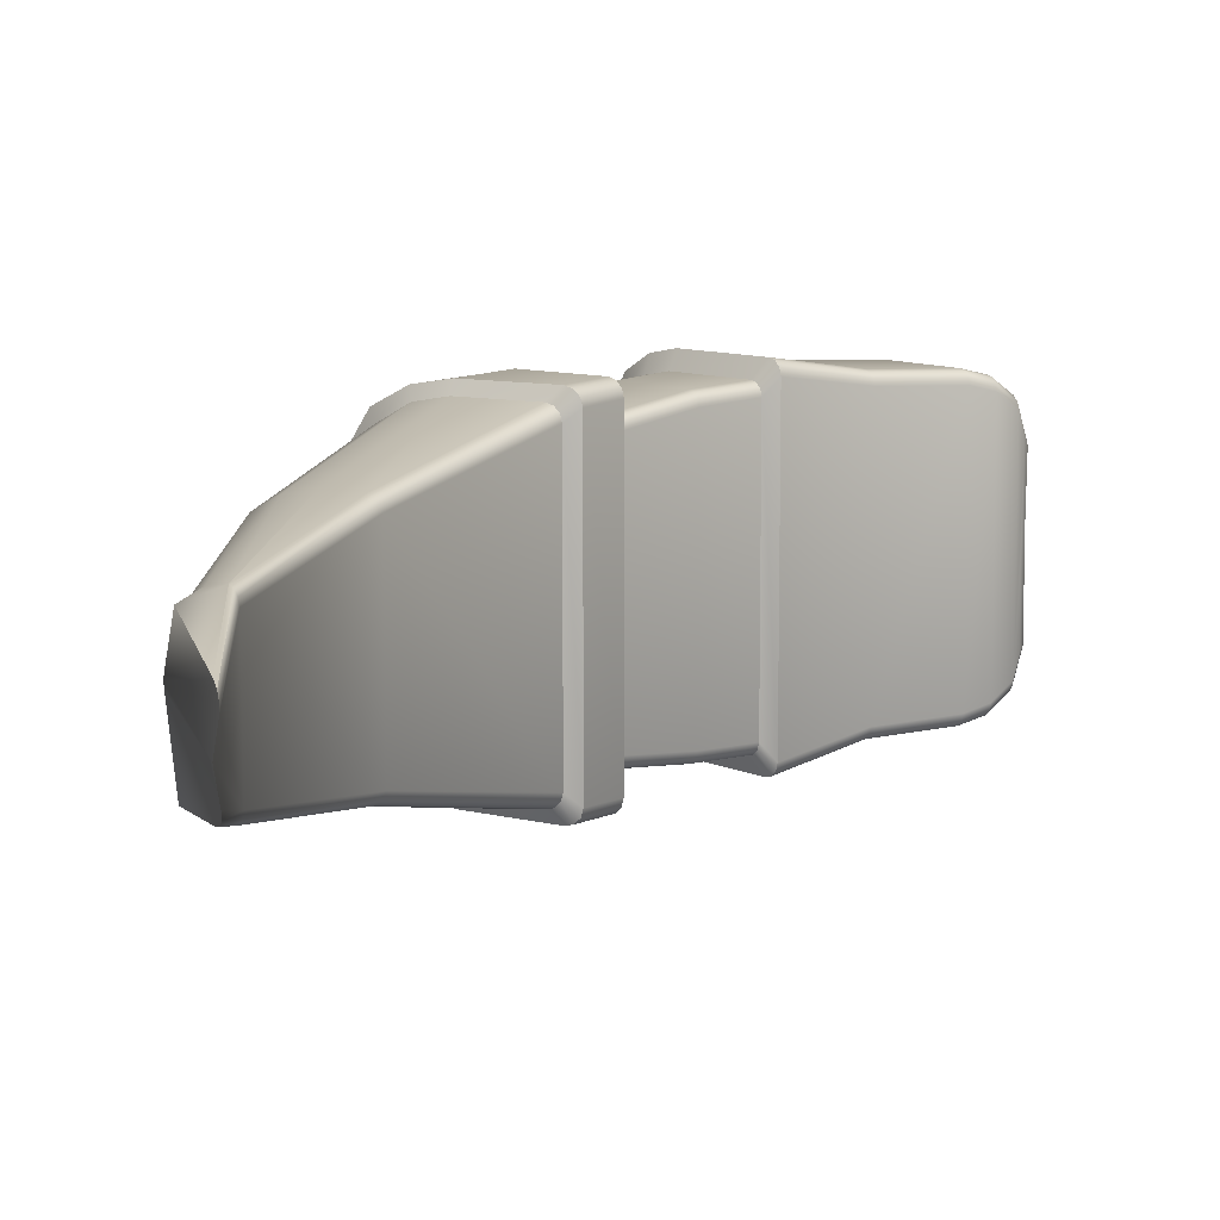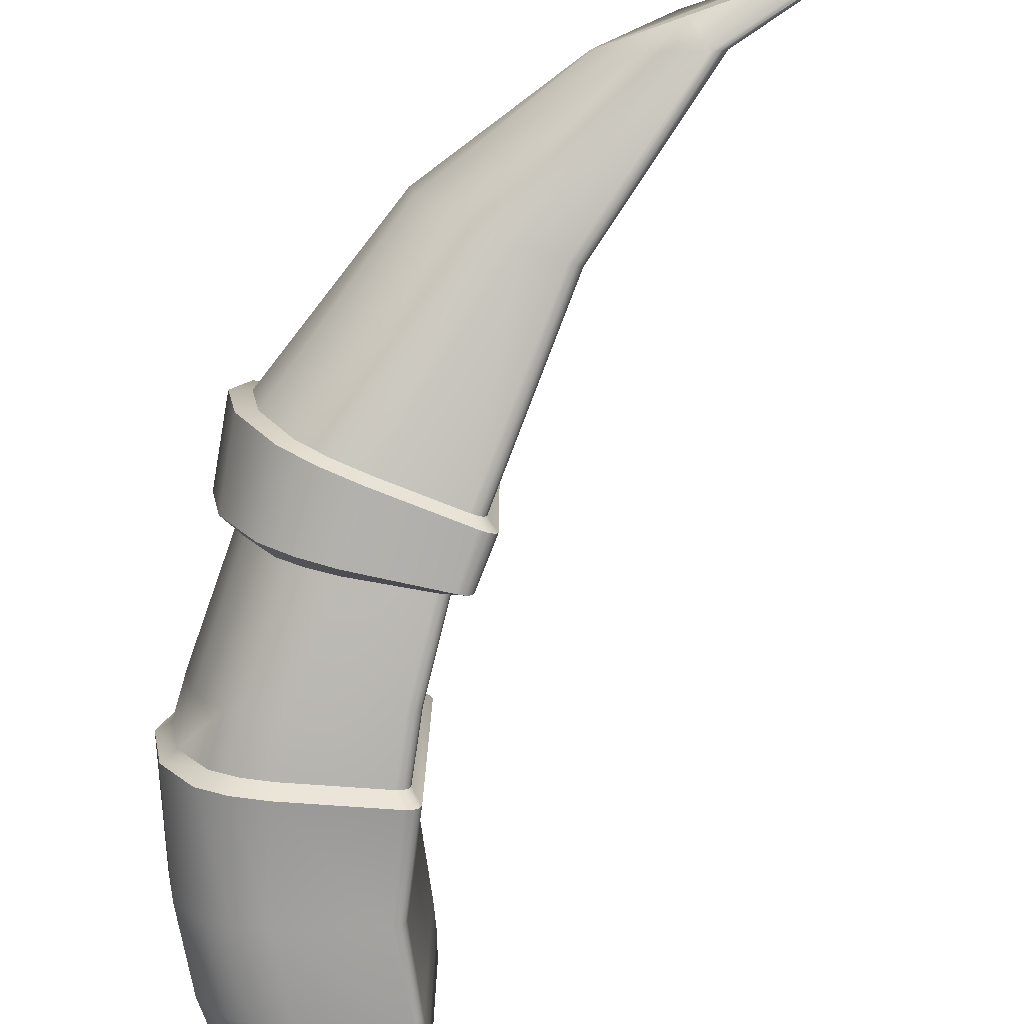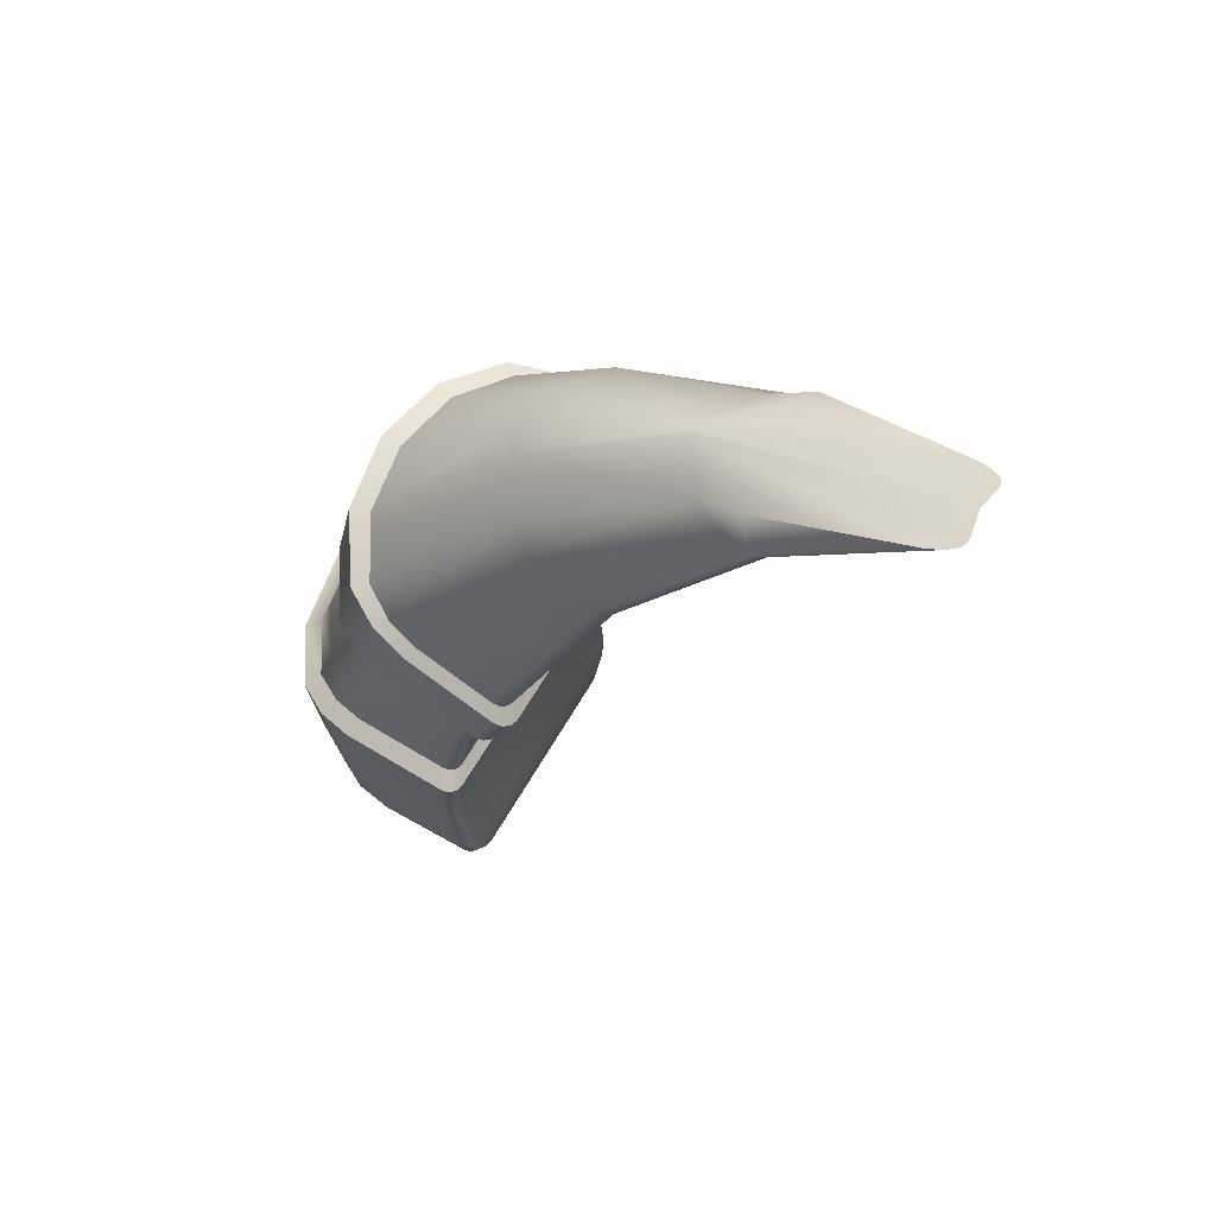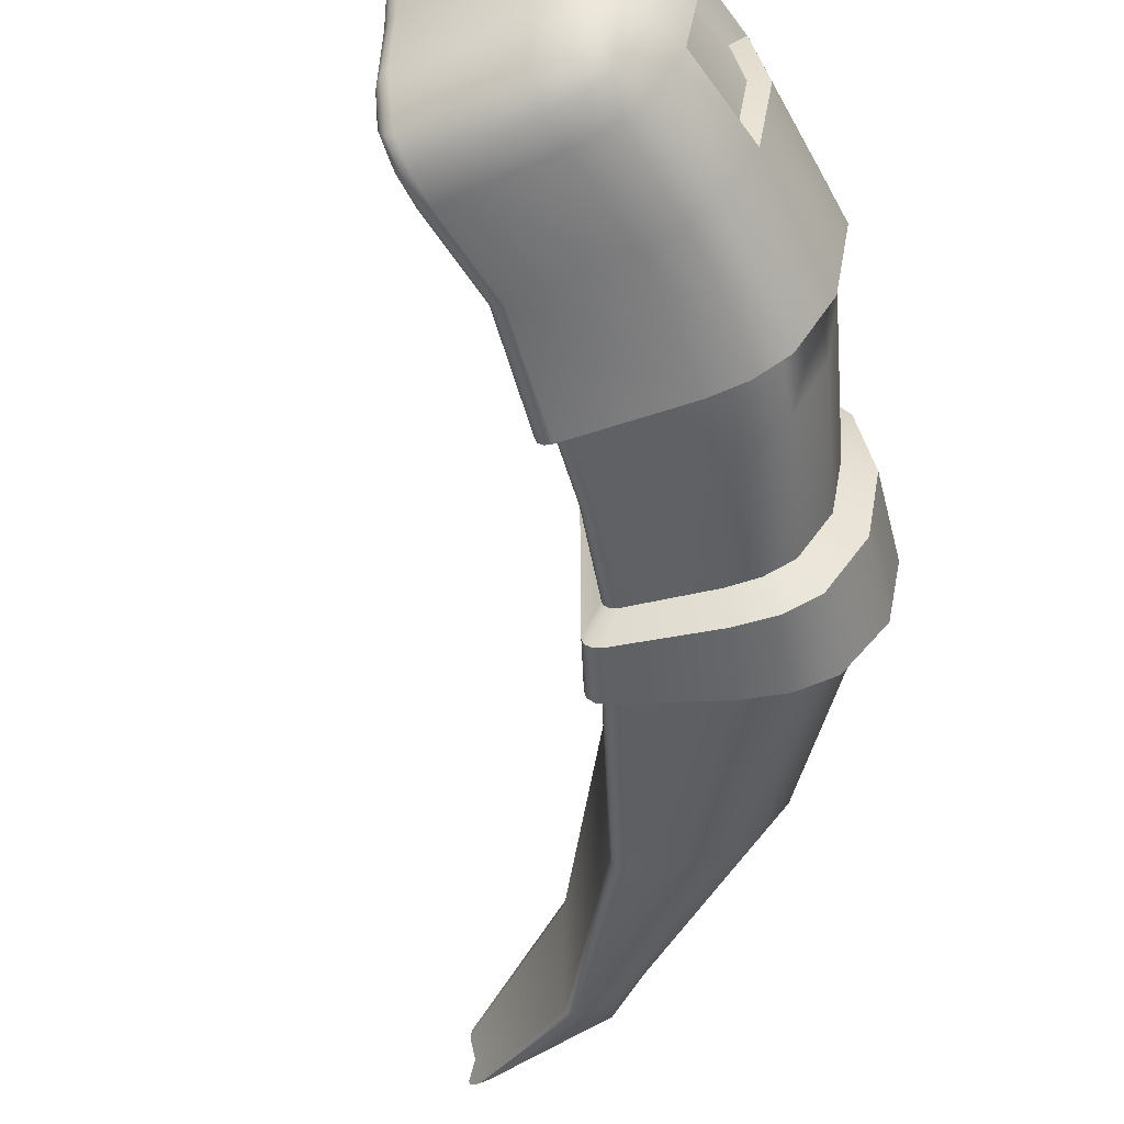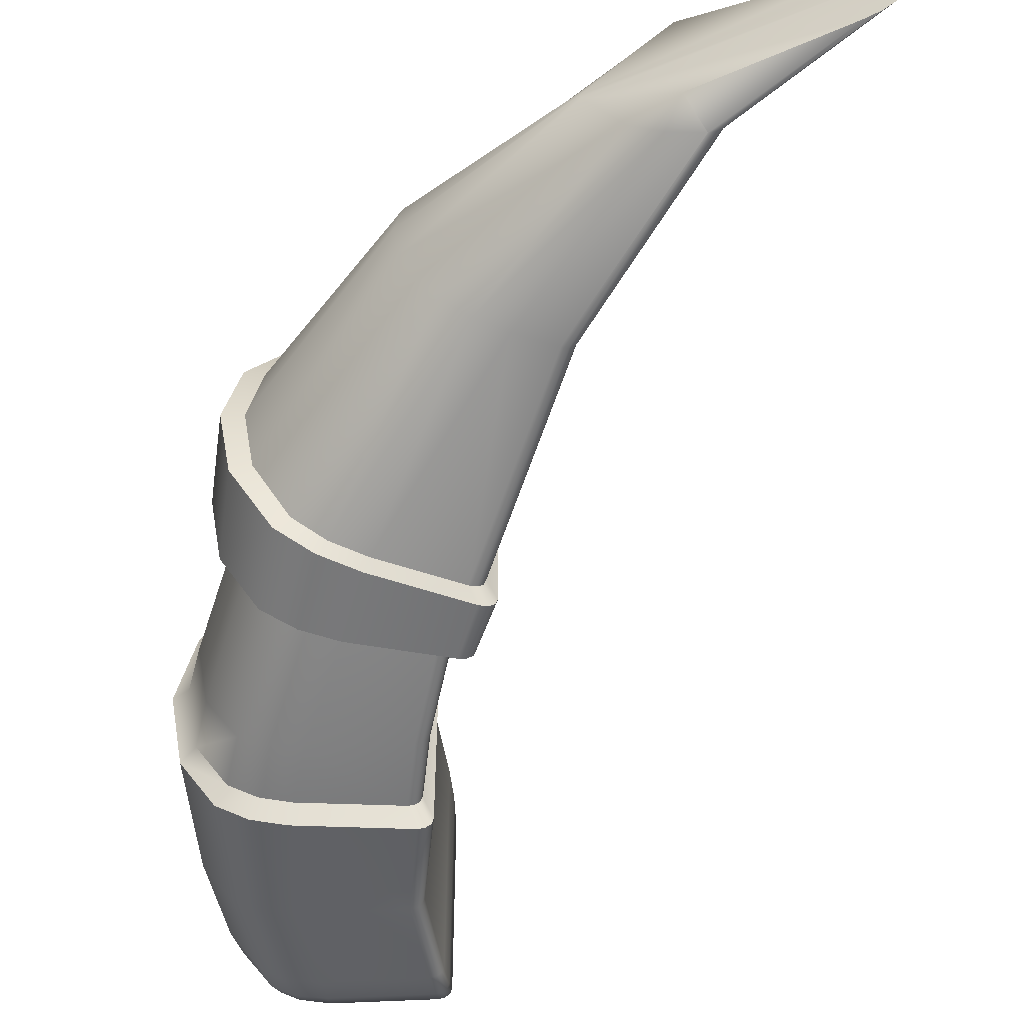
<metadata>
{"format":"obj","ext":"obj","renderer":"f3d","projection":"perspective","resolution":1024,"background":"white","views":[{"elev":9.4,"azim":-123.5,"up":"+Z"},{"elev":-77.2,"azim":-178.4,"up":"+Z"},{"elev":63.4,"azim":-150.1,"up":"+Y"},{"elev":-52.6,"azim":25.6,"up":"+Z"},{"elev":-55.1,"azim":-176.6,"up":"+Z"}]}
</metadata>
<code>
o character_merchantArmLeft_Cube.5981
v 0.09141 0.7277 -0
v 0.2345 0.6772 -0
v 0.3273 0.6116 0
v 0.453 0.3628 -0
v 0.4689 0.2521 -0
v 0.2339 0.6772 -0.003489
v 0.1778 0.6772 -0.04529
v 0.1883 0.6941 -0.03766
v 0.2144 0.6772 -0.03305
v 0.197 0.6772 -0.04211
v 0.3237 0.6101 -0.02225
v 0.2723 0.5889 -0.06405
v 0.3058 0.6027 -0.05181
v 0.2899 0.5962 -0.06087
v 0.4449 0.3628 -0.0457
v 0.3908 0.3628 -0.0875
v 0.426 0.3628 -0.07526
v 0.4092 0.3628 -0.08432
v 0.4603 0.2521 -0.04878
v 0.4066 0.2521 -0.09059
v 0.4416 0.2521 -0.07834
v 0.4249 0.2521 -0.0874
v 0.4019 0.1569 -0.04505
v 0.3982 0.1993 -0.08888
v 0.4517 0.1988 -0.04705
v 0.3971 0.1694 -0.07534
v 0.4194 0.16 -0.0453
v 0.4144 0.1715 -0.0734
v 0.4247 0.1747 -0.07027
v 0.4159 0.1992 -0.08579
v 0.4323 0.1991 -0.07676
v 0.3969 0.1832 -0.08502
v 0.4151 0.1826 -0.08126
v 0.4286 0.1834 -0.07397
v 0.4463 0.1827 -0.04638
v 0.435 0.1691 -0.04577
v 0.46 0.1988 -0
v 0.4099 0.1569 -0
v 0.454 0.1828 -0
v 0.4424 0.1692 -0
v 0.4269 0.1601 -0
v 0.1778 0.6772 0.04529
v 0.2339 0.6772 0.003489
v 0.1883 0.6941 0.03766
v 0.197 0.6772 0.04211
v 0.2144 0.6772 0.03305
v 0.2723 0.5889 0.06405
v 0.3237 0.6101 0.02225
v 0.2899 0.5962 0.06087
v 0.3058 0.6027 0.05181
v 0.3908 0.3628 0.0875
v 0.4449 0.3628 0.0457
v 0.4092 0.3628 0.08432
v 0.426 0.3628 0.07526
v 0.4066 0.2521 0.09059
v 0.4603 0.2521 0.04878
v 0.4249 0.2521 0.0874
v 0.4416 0.2521 0.07834
v 0.4019 0.1569 0.04505
v 0.4517 0.1988 0.04705
v 0.3982 0.1993 0.08888
v 0.4194 0.16 0.0453
v 0.435 0.1691 0.04577
v 0.4247 0.1747 0.07027
v 0.4323 0.1991 0.07676
v 0.4463 0.1827 0.04638
v 0.4286 0.1834 0.07397
v 0.3969 0.1832 0.08502
v 0.3971 0.1694 0.07534
v 0.4159 0.1992 0.08579
v 0.4151 0.1826 0.08126
v 0.4144 0.1715 0.0734
v 0.1056 0.7199 -0.026
v 0.08871 0.7262 -0.01618
v 0.09671 0.7228 -0.02375
v 0.09053 0.7251 -0.02016
v 0.1774 0.6772 -0.04529
v 0.169 0.6772 -0.03776
v 0.1732 0.6772 -0.04428
v 0.1702 0.6772 -0.04153
v 0.2493 0.5795 -0.06405
v 0.2417 0.5763 -0.05651
v 0.2455 0.5779 -0.06304
v 0.2427 0.5768 -0.06028
v 0.3344 0.3628 -0.0875
v 0.3266 0.3628 -0.07988
v 0.3305 0.3628 -0.08648
v 0.3276 0.3628 -0.08369
v 0.3458 0.2521 -0.09059
v 0.3381 0.2521 -0.08289
v 0.3419 0.2521 -0.08955
v 0.3391 0.2521 -0.08674
v 0.3319 0.164 -0
v 0.341 0.1569 -0
v 0.3337 0.1604 -0
v 0.3371 0.1578 -0
v 0.08871 0.7262 0.01618
v 0.1056 0.7199 0.026
v 0.09053 0.7251 0.02015
v 0.09671 0.7228 0.02375
v 0.169 0.6772 0.03776
v 0.1774 0.6772 0.04529
v 0.1702 0.6772 0.04153
v 0.1732 0.6772 0.04428
v 0.2417 0.5763 0.05651
v 0.2493 0.5795 0.06405
v 0.2427 0.5768 0.06028
v 0.2455 0.5779 0.06304
v 0.3266 0.3628 0.07988
v 0.3344 0.3628 0.0875
v 0.3276 0.3628 0.08369
v 0.3305 0.3628 0.08648
v 0.3381 0.2521 0.08289
v 0.3458 0.2521 0.09059
v 0.3391 0.2521 0.08674
v 0.3419 0.2521 0.08955
v 0.3317 0.1993 -0.08107
v 0.3393 0.1993 -0.08888
v 0.3327 0.1993 -0.08497
v 0.3355 0.1993 -0.08783
v 0.331 0.1641 -0.05401
v 0.3396 0.1569 -0.04505
v 0.3326 0.1605 -0.04953
v 0.3357 0.1579 -0.04625
v 0.3377 0.1831 -0.08511
v 0.3301 0.1831 -0.07715
v 0.3339 0.1831 -0.08405
v 0.3312 0.1831 -0.08113
v 0.3372 0.1693 -0.07546
v 0.3297 0.1693 -0.06729
v 0.3334 0.1693 -0.07437
v 0.3307 0.1693 -0.07138
v 0.331 0.1641 0.05401
v 0.3396 0.1569 0.04505
v 0.3326 0.1605 0.04953
v 0.3357 0.1579 0.04625
v 0.3393 0.1993 0.08888
v 0.3317 0.1993 0.08107
v 0.3355 0.1993 0.08783
v 0.3327 0.1993 0.08497
v 0.3372 0.1693 0.07546
v 0.3297 0.1693 0.06729
v 0.3334 0.1693 0.07437
v 0.3307 0.1693 0.07138
v 0.3377 0.1831 0.08511
v 0.3301 0.1831 0.07715
v 0.3339 0.1831 0.08405
v 0.3312 0.1831 0.08113
v 0.4112 0.51 0
v 0.4236 0.5105 0
v 0.4044 0.5071 -0.04186
v 0.4158 0.5071 -0.04552
v 0.3496 0.479 -0.09733
v 0.3466 0.4825 -0.0899
v 0.3927 0.4973 -0.08214
v 0.3843 0.4985 -0.07582
v 0.3722 0.4886 -0.09338
v 0.3663 0.4909 -0.08624
v 0.3466 0.4825 0.0899
v 0.3496 0.479 0.09733
v 0.4158 0.5071 0.04551
v 0.4044 0.5071 0.04186
v 0.3722 0.4886 0.09338
v 0.3663 0.4909 0.08624
v 0.3927 0.4973 0.08214
v 0.3843 0.4985 0.07582
v 0.3003 0.4628 -0.08992
v 0.2961 0.4562 -0.09737
v 0.2864 0.4521 -0.088
v 0.2918 0.4592 -0.08123
v 0.2913 0.4542 -0.09612
v 0.296 0.461 -0.08875
v 0.2877 0.4527 -0.09269
v 0.293 0.4597 -0.08557
v 0.2918 0.4592 0.08123
v 0.2864 0.4521 0.088
v 0.2961 0.4562 0.09737
v 0.3003 0.4628 0.08992
v 0.2877 0.4527 0.09269
v 0.293 0.4597 0.08557
v 0.2913 0.4542 0.09612
v 0.296 0.461 0.08875
v 0.3144 0.42 0.07931
v 0.3036 0.4236 0.09732
v 0.3117 0.4194 0.07661
v 0.3003 0.4227 0.09396
v 0.3107 0.4192 0.07292
v 0.2991 0.4224 0.08937
v 0.2991 0.4224 -0.08937
v 0.3107 0.4192 -0.07292
v 0.3117 0.4194 -0.07661
v 0.3003 0.4227 -0.09396
v 0.3144 0.42 -0.07932
v 0.3036 0.4236 -0.09732
v 0.3972 0.4383 0.06832
v 0.4044 0.4498 0.08376
v 0.3081 0.4249 0.09855
v 0.318 0.4209 0.0803
v 0.3815 0.4346 0.07715
v 0.385 0.4445 0.09471
v 0.3637 0.4386 0.09856
v 0.3643 0.4306 0.08026
v 0.318 0.4209 -0.0803
v 0.3081 0.4249 -0.09855
v 0.3637 0.4386 -0.09856
v 0.3643 0.4306 -0.08026
v 0.385 0.4445 -0.09471
v 0.3815 0.4346 -0.07715
v 0.3972 0.4383 -0.06832
v 0.4044 0.4498 -0.08376
v 0.4148 0.4425 -0.03955
v 0.4262 0.4557 -0.04801
v 0.4262 0.4557 0.04801
v 0.4148 0.4425 0.03955
v 0.4343 0.4577 -0
v 0.4215 0.4439 -0
v 0.4621 0.335 -0
v 0.4717 0.3295 -0
v 0.4537 0.3342 -0.04752
v 0.4624 0.3286 -0.05321
v 0.435 0.3324 -0.07709
v 0.4415 0.3266 -0.08619
v 0.4184 0.3308 -0.08615
v 0.423 0.3248 -0.0963
v 0.4001 0.329 -0.08933
v 0.4026 0.3228 -0.09985
v 0.4001 0.329 0.08933
v 0.4026 0.3228 0.09985
v 0.4184 0.3308 0.08615
v 0.423 0.3248 0.0963
v 0.4415 0.3266 0.08619
v 0.435 0.3324 0.07709
v 0.4624 0.3286 0.05321
v 0.4537 0.3342 0.04752
v 0.3414 0.3232 -0.08934
v 0.3368 0.3163 -0.09987
v 0.3375 0.3228 -0.08831
v 0.3325 0.3159 -0.09872
v 0.3347 0.3225 -0.08551
v 0.3294 0.3156 -0.09559
v 0.3282 0.3155 -0.09131
v 0.3337 0.3224 -0.08167
v 0.3337 0.3224 0.08167
v 0.3282 0.3155 0.09131
v 0.3347 0.3225 0.08551
v 0.3294 0.3156 0.09559
v 0.3375 0.3228 0.08831
v 0.3325 0.3159 0.09872
v 0.3368 0.3163 0.09987
v 0.3414 0.3232 0.08934
v 0.453 0.2472 -0.0376
v 0.4464 0.2061 -0.03627
v 0.4528 0.2061 -0
v 0.4464 0.2061 0.03627
v 0.453 0.2472 0.0376
v 0.4597 0.2472 -0
f 219 15 4 217
f 4 216 214 52
f 54 52 214 195
f 53 229 232 54
f 15 211 216 4
f 15 17 209 211
f 17 221 223 18
f 18 223 225 16
f 235 85 16 225
f 85 203 206 16
f 110 250 227 51
f 232 234 52 54
f 85 235 237 87
f 88 239 242 86
f 242 243 109 86
f 185 111 112 183
f 187 109 111 185
f 109 243 245 111
f 112 247 250 110
f 183 112 110 198
f 86 109 187 190
f 191 88 86 190
f 193 87 88 191
f 203 85 87 193
f 198 110 51 202
f 202 51 53 199
f 209 17 18 208
f 208 18 16 206
f 199 53 54 195
f 111 245 247 112
f 87 237 239 88
f 219 221 17 15
f 51 227 229 53
f 217 4 52 234
f 253 256 255 254
f 252 251 256 253
f 149 3 48 162
f 106 178 159 47
f 98 102 42 44
f 3 2 43 48
f 151 156 13 11
f 83 172 174 84
f 82 105 101 78
f 170 175 105 82
f 102 106 47 42
f 2 1 97 99 100 98 44 43
f 77 73 8 7
f 11 6 2 3
f 9 10 8
f 10 7 8
f 46 43 44
f 42 45 44
f 45 46 44
f 11 13 9 6
f 9 13 14 10
f 10 14 12 7
f 47 159 164 49
f 14 158 154 12
f 50 48 43 46
f 42 47 49 45
f 45 49 50 46
f 49 164 166 50
f 166 162 48 50
f 81 167 172 83
f 6 9 8
f 167 81 12 154
f 13 156 158 14
f 81 77 7 12
f 6 8 73 75 76 74 1 2
f 73 77 79 75
f 75 79 80 76
f 76 80 78 74
f 77 81 83 79
f 79 83 84 80
f 80 84 82 78
f 105 175 180 107
f 84 174 170 82
f 97 101 103 99
f 99 103 104 100
f 100 104 102 98
f 101 105 107 103
f 103 107 108 104
f 104 108 106 102
f 107 180 182 108
f 108 182 178 106
f 78 101 97 1 74
f 151 11 3 149
f 155 210 207 157
f 157 207 205 153
f 177 197 201 160
f 160 201 200 163
f 163 200 196 165
f 168 204 194 171
f 173 192 189 169
f 171 194 192 173
f 176 188 186 179
f 181 184 197 177
f 152 155 156 151
f 155 157 158 156
f 157 153 154 158
f 160 163 164 159
f 163 165 166 164
f 165 161 162 166
f 150 152 151 149
f 161 150 149 162
f 168 171 172 167
f 171 173 174 172
f 173 169 170 174
f 176 179 180 175
f 179 181 182 180
f 181 177 178 182
f 169 176 175 170
f 153 168 167 154
f 177 160 159 178
f 189 188 176 169
f 196 213 161 165
f 204 168 153 205
f 212 210 155 152
f 215 150 161 213
f 212 152 150 215
f 212 215 216 211
f 204 205 206 203
f 202 199 200 201
f 198 202 201 197
f 210 212 211 209
f 208 206 205 207
f 215 213 214 216
f 199 195 196 200
f 203 193 194 204
f 209 208 207 210
f 193 191 192 194
f 188 189 190 187
f 187 185 186 188
f 185 183 184 186
f 191 190 189 192
f 183 198 197 184
f 213 196 195 214
f 179 186 184 181
f 134 94 38 59
f 19 21 222 220
f 60 37 253 254
f 90 113 244 241
f 90 117 138 113
f 37 25 252 253
f 114 137 61 55
f 117 126 146 138
f 23 26 28 27
f 27 28 29 36
f 35 34 31 25
f 24 30 33 32
f 30 31 34 33
f 32 33 28 26
f 33 34 29 28
f 36 29 34 35
f 62 72 69 59
f 63 64 72 62
f 60 65 67 66
f 66 67 64 63
f 61 137 145 68
f 61 68 71 70
f 68 69 72 71
f 70 71 67 65
f 71 72 64 67
f 68 145 141 69
f 126 130 142 146
f 134 59 69 141
f 129 26 23 122
f 25 31 21 19
f 21 31 30 22
f 22 30 24 20
f 38 23 27 41
f 41 27 36 40
f 40 36 35 39
f 39 35 25 37
f 58 56 233 231
f 60 56 58 65
f 55 61 70 57
f 57 70 65 58
f 59 38 41 62
f 62 41 40 63
f 63 40 39 66
f 66 39 37 60
f 130 121 93 133 142
f 89 236 226 20
f 118 89 20 24
f 32 125 118 24
f 26 129 125 32
f 94 122 23 38
f 118 125 127 120
f 120 127 128 119
f 119 128 126 117
f 125 129 131 127
f 127 131 132 128
f 128 132 130 126
f 129 122 124 131
f 131 124 123 132
f 132 123 121 130
f 134 141 143 136
f 136 143 144 135
f 135 144 142 133
f 141 145 147 143
f 143 147 148 144
f 144 148 146 142
f 145 137 139 147
f 147 139 140 148
f 148 140 138 146
f 117 90 92 119
f 119 92 91 120
f 120 91 89 118
f 122 94 96 124
f 124 96 95 123
f 123 95 93 121
f 137 114 116 139
f 139 116 115 140
f 140 115 113 138
f 94 134 136 96
f 96 136 135 95
f 95 135 133 93
f 248 116 114 249
f 246 115 116 248
f 240 92 90 241
f 238 91 92 240
f 228 55 57 230
f 230 57 58 231
f 249 114 55 228
f 236 89 91 238
f 224 22 20 226
f 222 21 22 224
f 244 113 115 246
f 19 220 218 5
f 248 249 250 247
f 246 248 247 245
f 244 246 245 243
f 240 241 242 239
f 238 240 239 237
f 236 238 237 235
f 235 225 226 236
f 230 231 232 229
f 228 230 229 227
f 234 232 231 233
f 224 226 225 223
f 222 224 223 221
f 221 219 220 222
f 249 228 227 250
f 243 242 241 244
f 219 217 218 220
f 217 234 233 218
f 5 218 233 56
f 25 19 251 252
f 5 56 255 256
f 56 60 254 255
f 19 5 256 251

</code>
